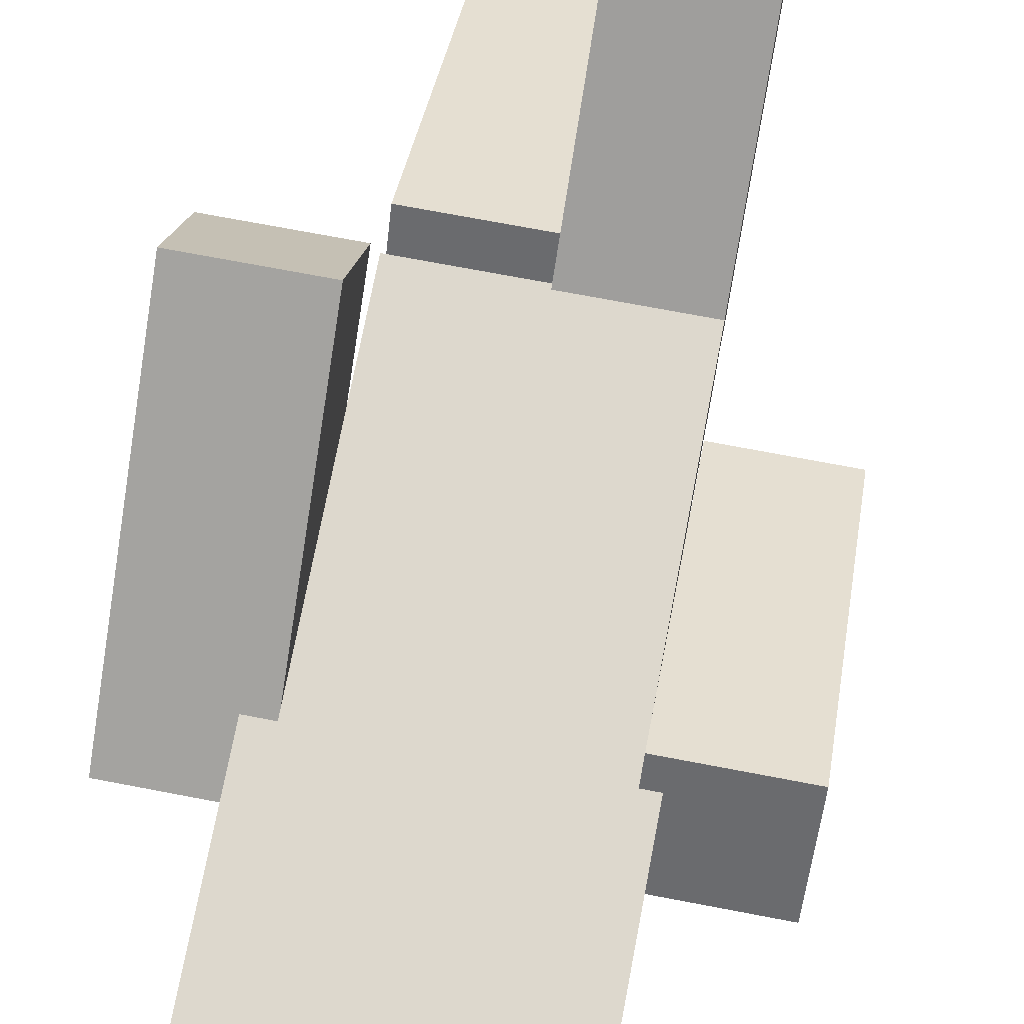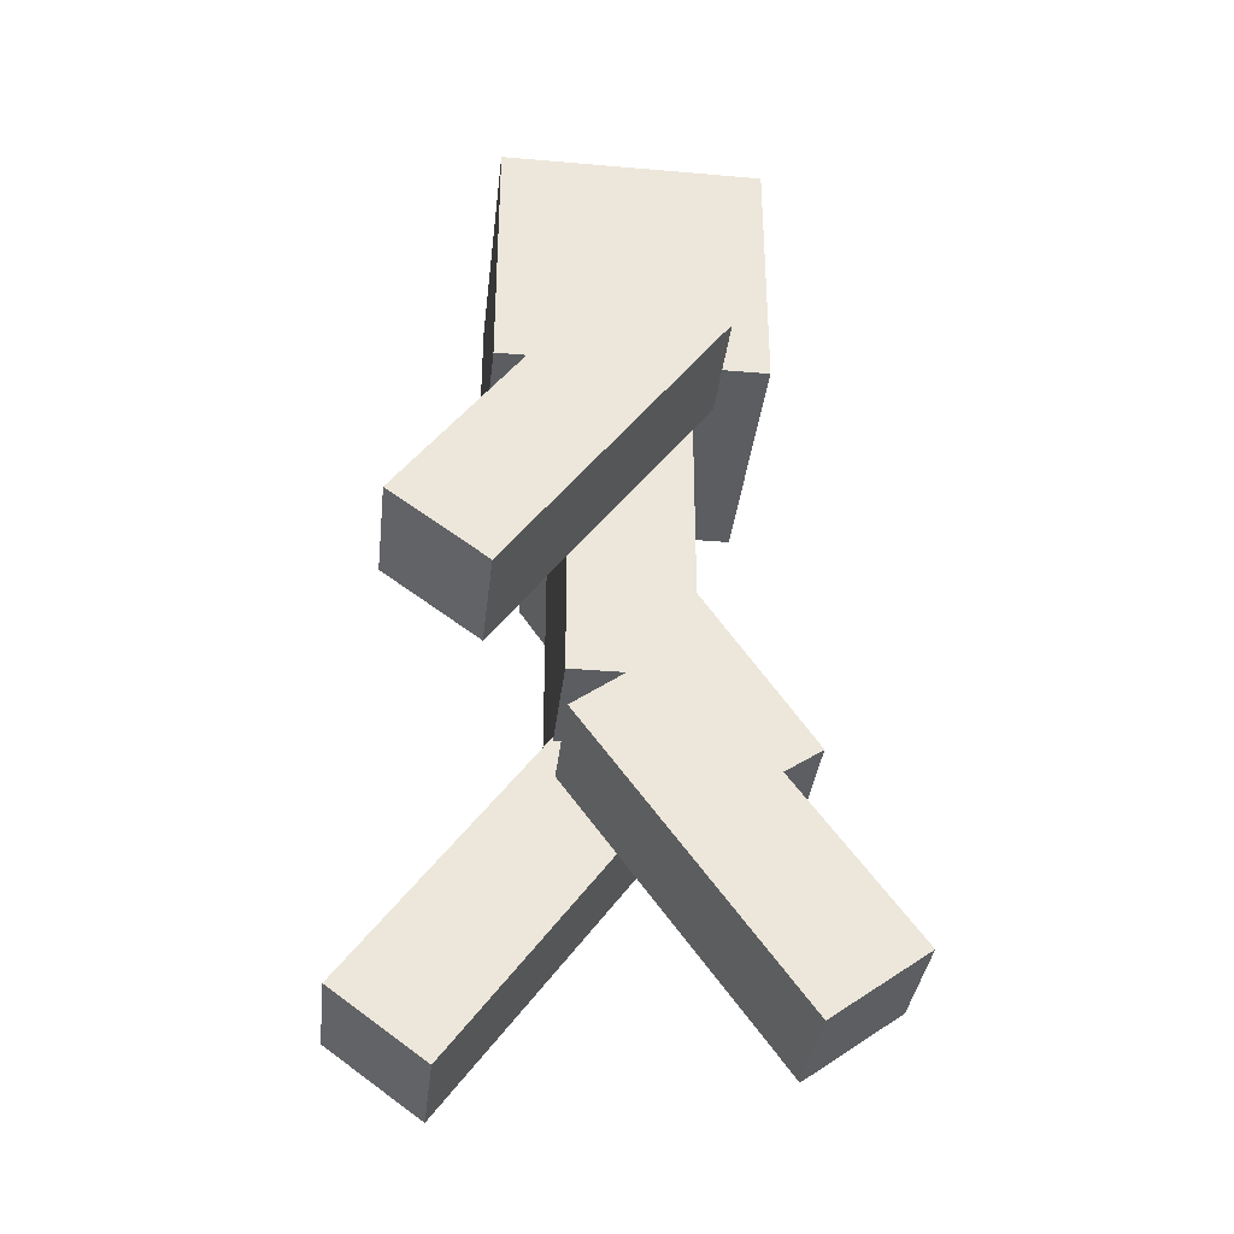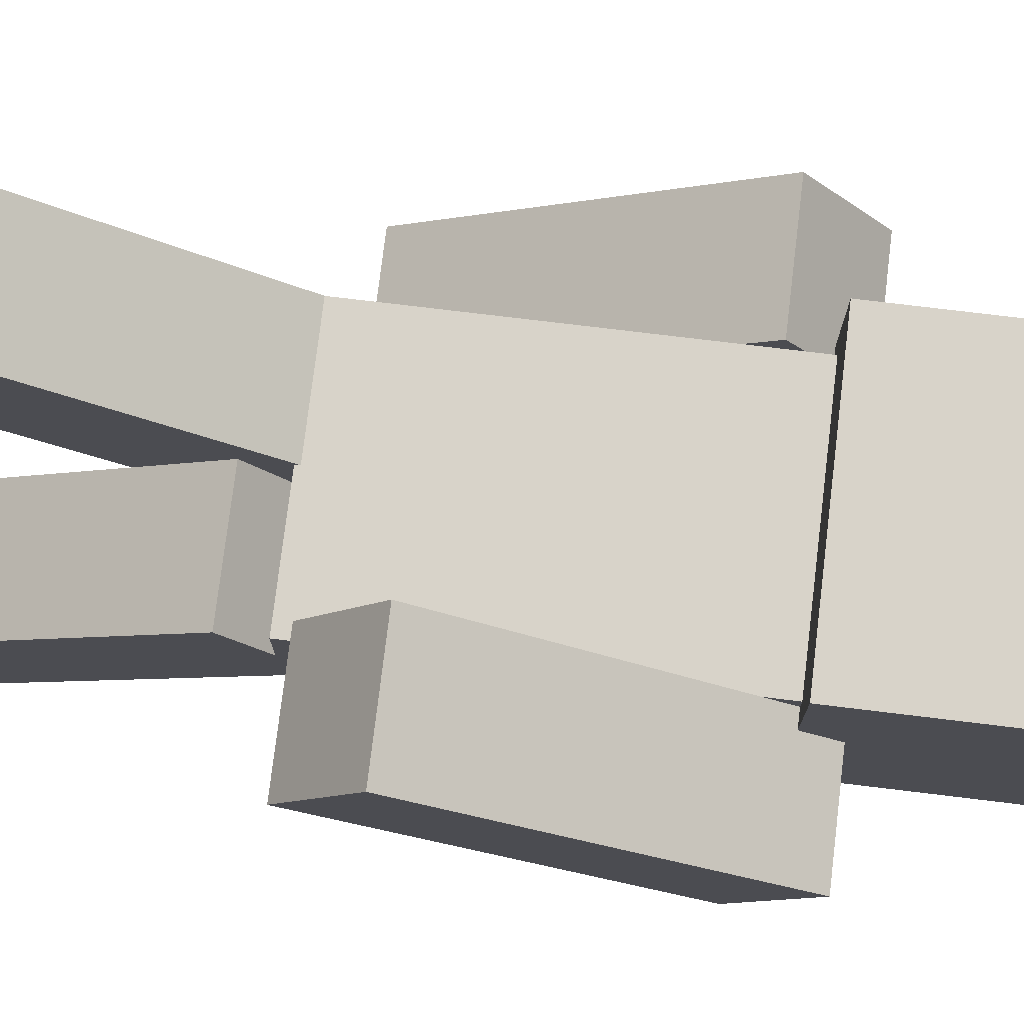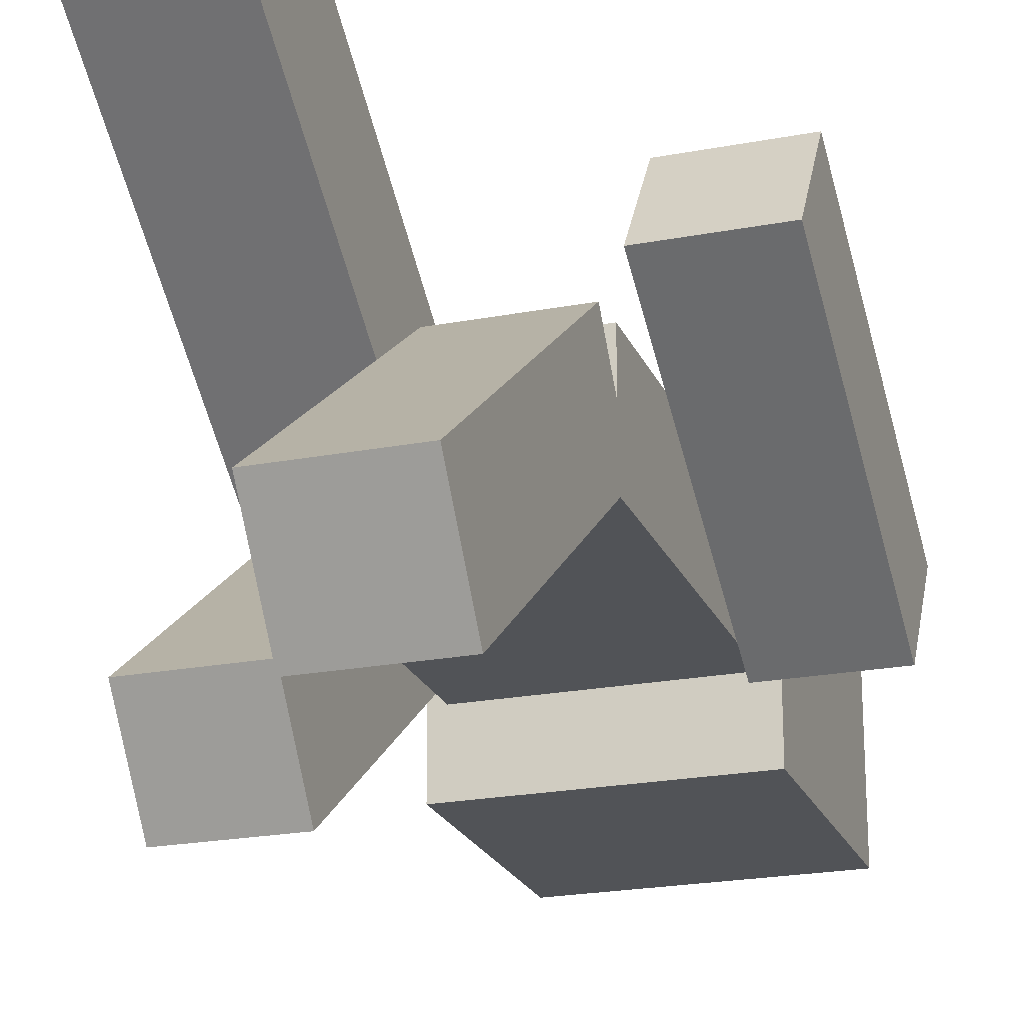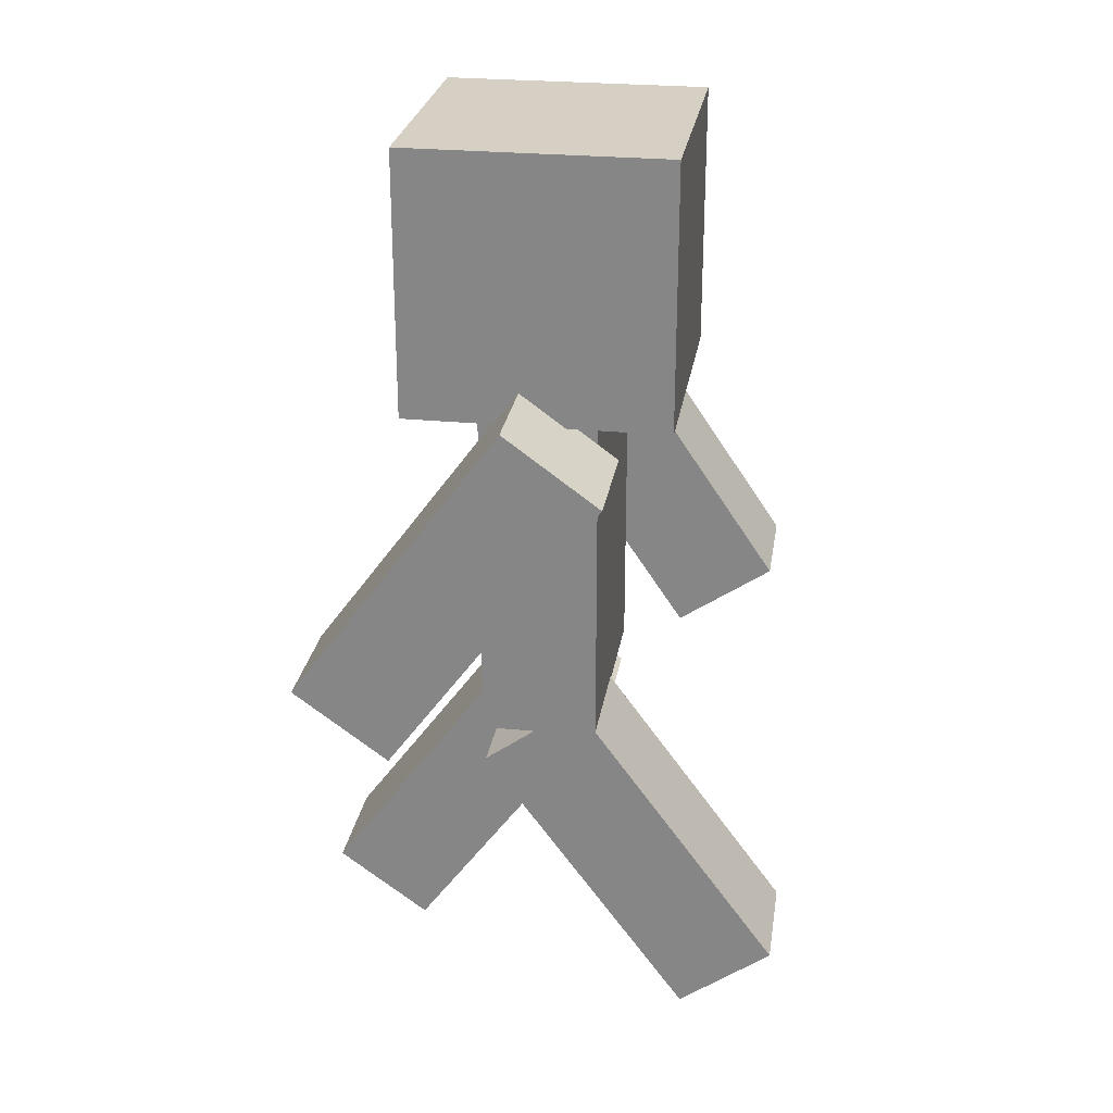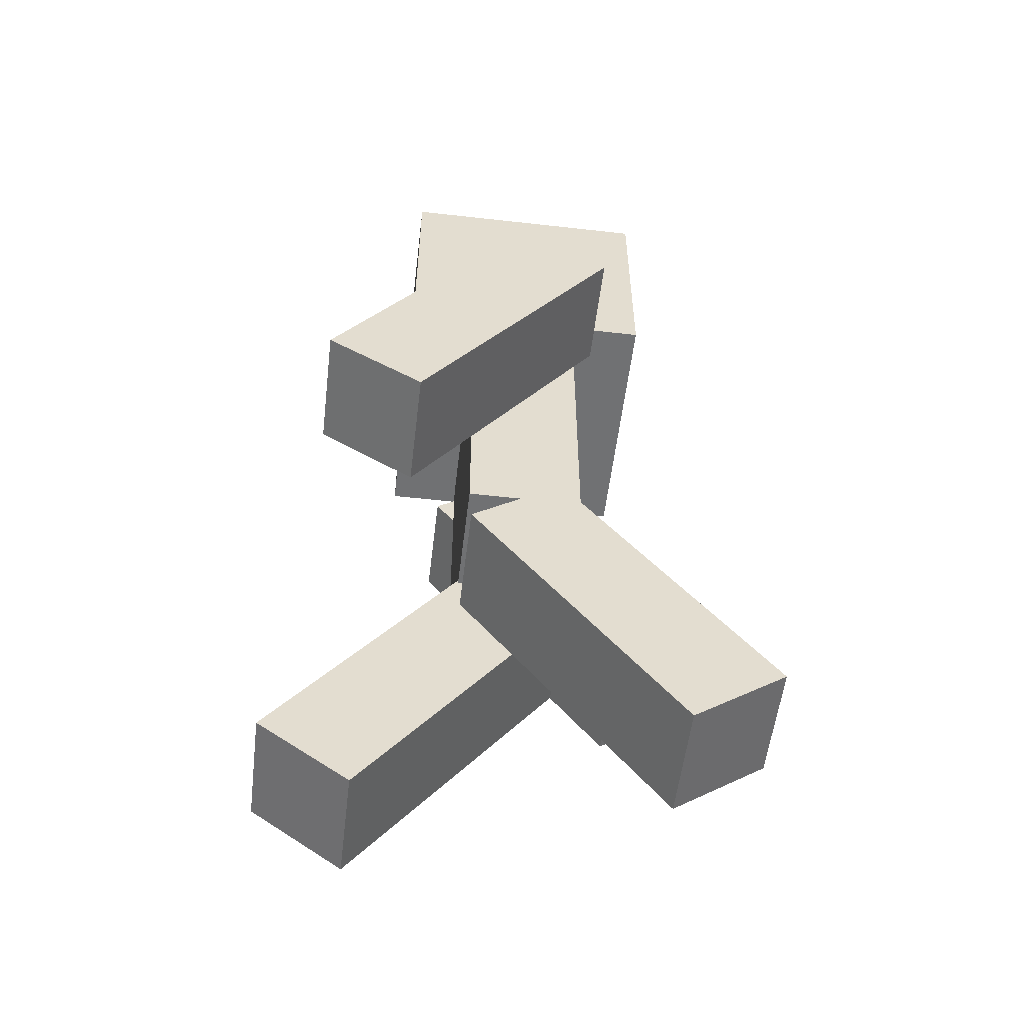
<metadata>
{"format":"obj","ext":"obj","renderer":"f3d","projection":"perspective","resolution":1024,"background":"white","views":[{"elev":72.1,"azim":-169.2,"up":"+Z"},{"elev":-35.8,"azim":-96.5,"up":"+Y"},{"elev":75.8,"azim":96.9,"up":"+Z"},{"elev":-22.0,"azim":18.5,"up":"+Z"},{"elev":26.3,"azim":-81.1,"up":"+Y"},{"elev":-55.2,"azim":83.2,"up":"+Y"}]}
</metadata>
<code>
o Player_Cube
v 0.348 2 -0.348
v 0.348 2 0.348
v -0.348 2 0.348
v -0.348 2 -0.348
v 0.348 2.696 -0.348
v 0.348 2.696 0.348
v -0.348 2.696 0.348
v -0.348 2.696 -0.348
v -0.33 1 0.165
v -0.33 1 -0.165
v 0.33 1 -0.165
v 0.33 1 0.165
v -0.33 2 0.165
v -0.33 2 -0.165
v 0.33 2 -0.165
v 0.33 2 0.165
v -0.33 0.283 0.6995
v -0.33 0.08791 0.4333
v 0 1.09 -0.1085
v 0 0.8946 0.1577
v -0.33 1.09 0.1085
v -0.33 0.8946 -0.1577
v 0 0.283 -0.6995
v 0 0.08791 -0.4333
v 0 0.8946 -0.1577
v 0 0.08791 0.4333
v 0 1.09 0.1085
v 0 0.283 0.6995
v 0.33 0.08791 -0.4333
v 0.33 0.8946 0.1577
v 0.33 0.283 -0.6995
v 0.33 1.09 -0.1085
v -0.66 2.069 -0.04404
v -0.66 1.873 0.2222
v -0.66 1.262 -0.6351
v -0.66 1.067 -0.3689
v -0.33 1.067 -0.3689
v -0.33 1.873 0.2222
v -0.33 1.262 -0.6351
v -0.33 2.069 -0.04404
v 0.66 1.881 -0.2212
v 0.66 1.054 0.3415
v 0.66 2.067 0.05162
v 0.66 1.24 0.6143
v 0.33 1.24 0.6143
v 0.33 1.054 0.3415
v 0.33 2.067 0.05162
v 0.33 1.881 -0.2212
v 0.3736 1.975 -0.3736
v 0.3736 1.975 0.3736
v -0.3736 1.975 0.3736
v -0.3736 1.975 -0.3736
v 0.3736 2.722 -0.3736
v 0.3736 2.722 0.3736
v -0.3736 2.722 0.3736
v -0.3736 2.722 -0.3736
v -0.33 1.665 -0.3396
v -0.33 1.47 -0.07336
v -0.66 1.665 -0.3396
v -0.66 1.47 -0.07336
v 0.66 1.654 0.333
v 0.66 1.468 0.06016
v 0.33 1.654 0.333
v 0.33 1.468 0.06016
v 0 0.6863 0.404
v 0 0.4912 0.1378
v -0.33 0.6863 0.404
v -0.33 0.4912 0.1378
v 0.33 0.6863 -0.404
v 0.33 0.4912 -0.1378
v 0 0.6863 -0.404
v 0 0.4912 -0.1378
f 2 4 1
f 8 6 5
f 5 2 1
f 6 3 2
f 3 8 4
f 1 8 5
f 14 9 13
f 15 10 14
f 16 11 15
f 13 12 16
f 10 12 9
f 15 13 16
f 67 18 17
f 71 31 23
f 32 20 30
f 65 17 28
f 72 29 70
f 25 21 27
f 66 18 68
f 71 24 72
f 18 28 17
f 65 26 66
f 23 29 24
f 61 42 62
f 63 44 61
f 41 47 43
f 46 44 45
f 62 46 64
f 64 45 63
f 69 29 31
f 58 39 57
f 60 37 58
f 40 34 38
f 35 37 36
f 59 39 35
f 59 36 60
f 50 52 49
f 56 54 53
f 53 50 49
f 54 51 50
f 51 56 52
f 49 56 53
f 40 58 57
f 34 58 38
f 40 59 33
f 33 60 34
f 43 62 41
f 43 63 61
f 41 64 48
f 47 64 63
f 27 66 25
f 20 70 30
f 21 68 67
f 25 68 22
f 19 72 20
f 21 65 27
f 30 69 32
f 19 69 71
f 2 3 4
f 8 7 6
f 5 6 2
f 6 7 3
f 3 7 8
f 1 4 8
f 14 10 9
f 15 11 10
f 16 12 11
f 13 9 12
f 10 11 12
f 15 14 13
f 67 68 18
f 71 69 31
f 32 19 20
f 65 67 17
f 72 24 29
f 25 22 21
f 66 26 18
f 71 23 24
f 18 26 28
f 65 28 26
f 23 31 29
f 61 44 42
f 63 45 44
f 41 48 47
f 46 42 44
f 62 42 46
f 64 46 45
f 69 70 29
f 58 37 39
f 60 36 37
f 40 33 34
f 35 39 37
f 59 57 39
f 59 35 36
f 50 51 52
f 56 55 54
f 53 54 50
f 54 55 51
f 51 55 56
f 49 52 56
f 40 38 58
f 34 60 58
f 40 57 59
f 33 59 60
f 43 61 62
f 43 47 63
f 41 62 64
f 47 48 64
f 27 65 66
f 20 72 70
f 21 22 68
f 25 66 68
f 19 71 72
f 21 67 65
f 30 70 69
f 19 32 69

</code>
